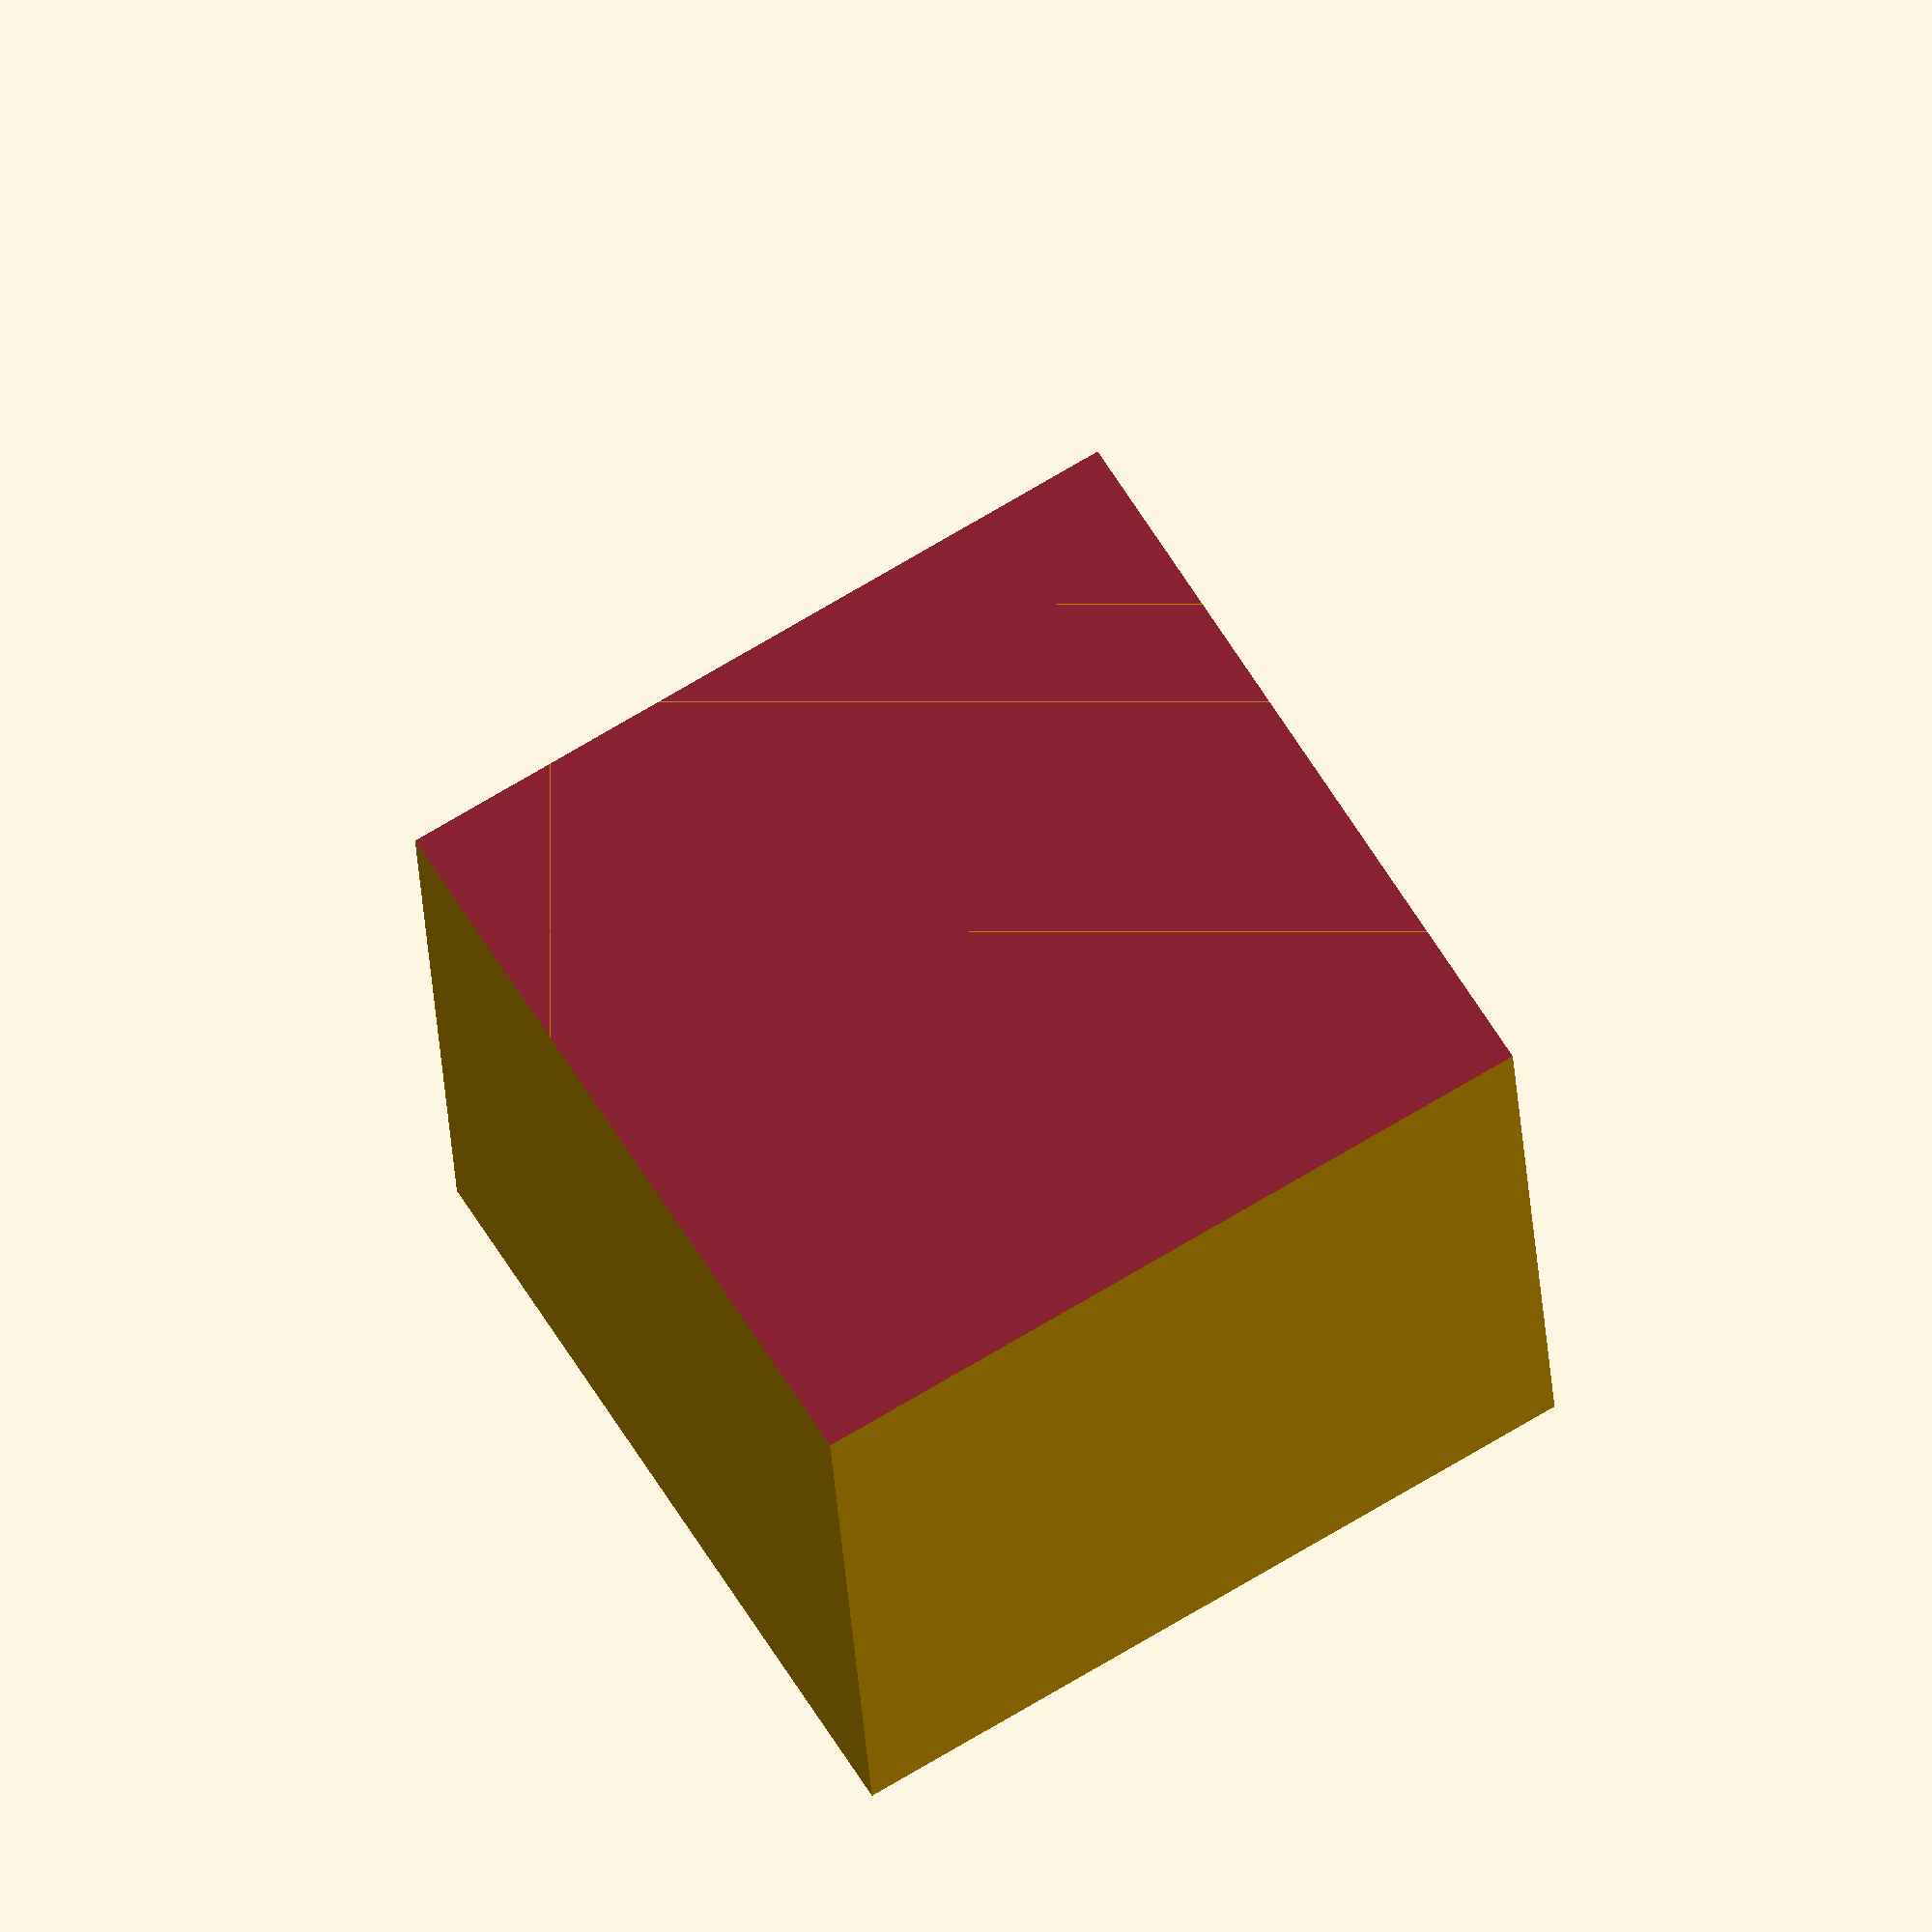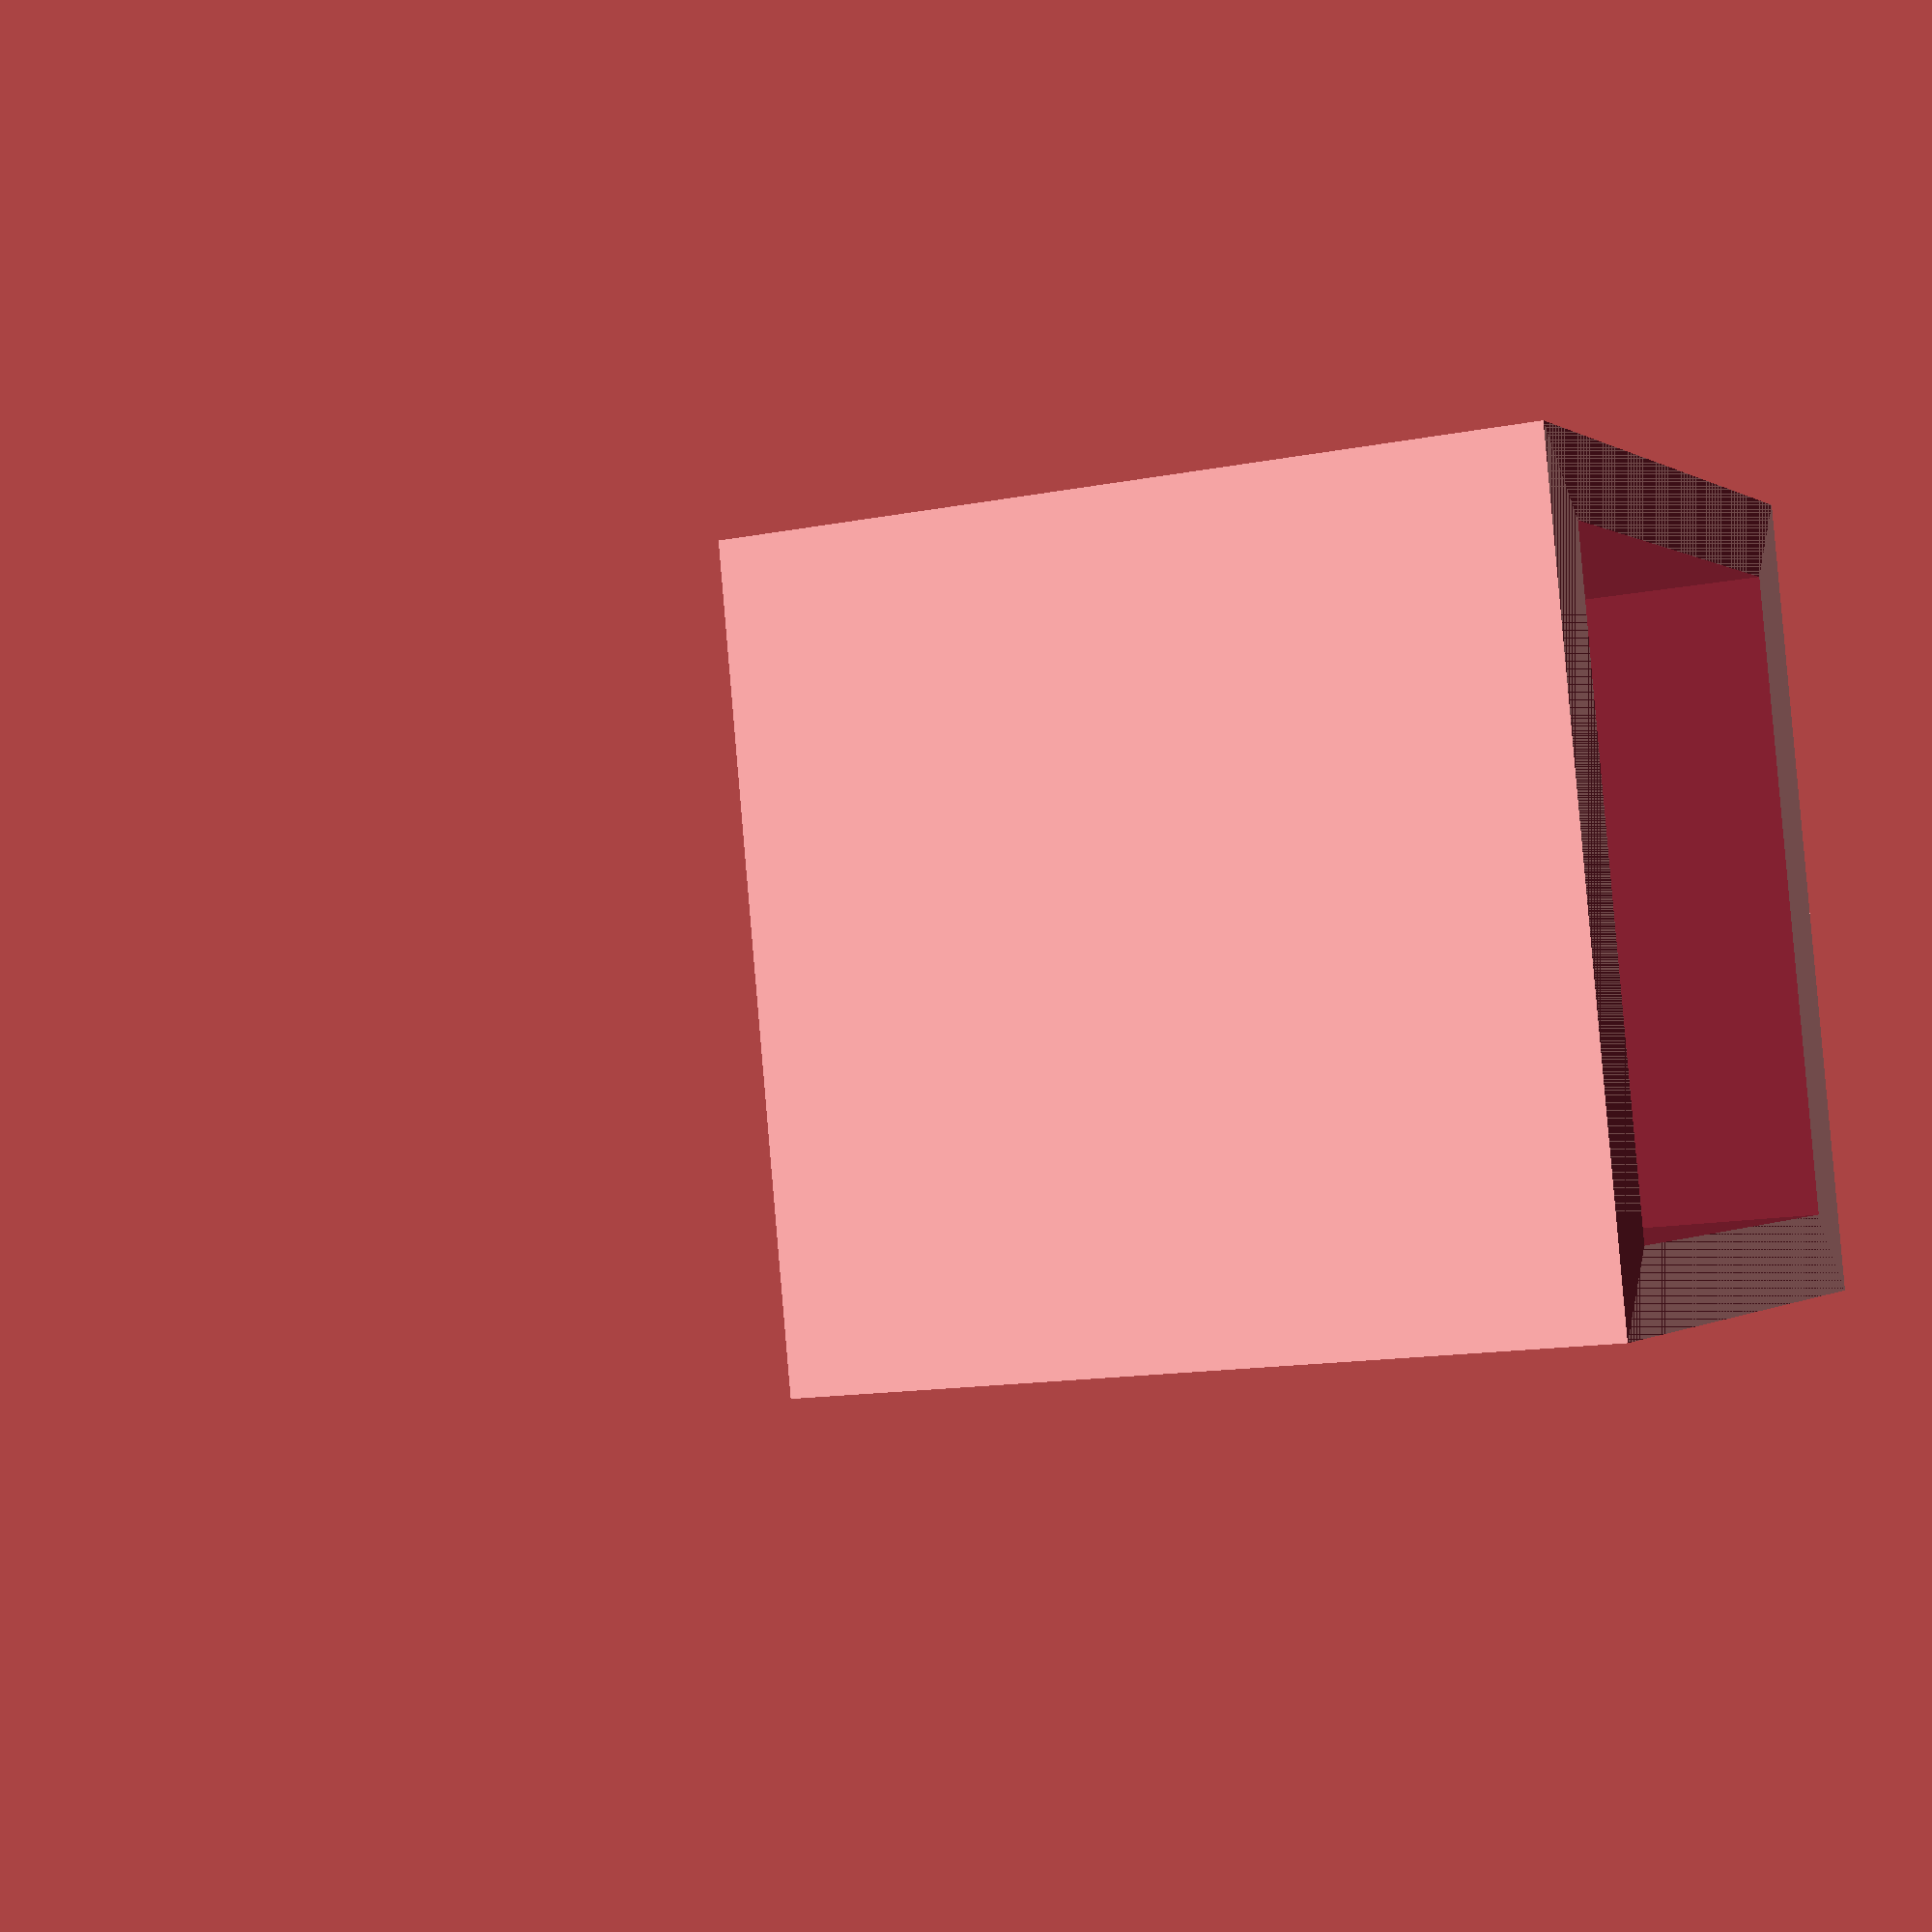
<openscad>
$fn = 30;

module fillet_cube(size=10, r=1, center=false, flat_top=false, flat_bottom=false) {
    size = is_num(size) ? [size, size, size] : size;
    top_multiplier = flat_top ? 1 : 0;
    bottom_multiplier = flat_bottom ? 1 : 0;
    assert(size[0] > r * 2, "x size smaller than diameter");
    assert(size[1] > r * 2, "y size smaller than diameter");
    assert(size[2] > r * (2 - top_multiplier - bottom_multiplier), "z size smaller than diameter");
    cube_size = [size[0] - r * 2, size[1] - r * 2, size[2] + r * (top_multiplier + bottom_multiplier -2)];
    translate_vector = center ? [0, 0, 0] : [size[0] / 2, size[1] / 2, size[2] / 2];
    translate(translate_vector) {
        difference() {
            minkowski() {
                translate([0, 0, (r * top_multiplier) / 2 - (r * bottom_multiplier) / 2]) {
                    cube(cube_size, center=true);
                }
                sphere(r=r);
            }
            translate([0, 0, size[2]]) {
                cube(size, center=true);
            }
            translate([0, 0, -size[2]]) {
                cube(size, center=true);
            }
        }
    }
}


module box(size=10, w=1, external_radius=0, internal_radius=0, center=false, flat_bottom=false) {
    size = is_num(size) ? [size, size, size] : size;
    external_size = [size[0], size[1], size[2]];
    internal_size = [size[0] - w * 2, size[1] - w * 2, size[2]];
    translate_vector = center ? [0, 0, 0] : [size[0] / 2, size[1] / 2, size[2] / 2];
    translate(translate_vector) {
        difference() {
            fillet_cube(external_size, r=external_radius, center=true, flat_top=true, flat_bottom=flat_bottom);
            translate([0, 0, w]) {
                fillet_cube(internal_size, r=internal_radius, center=true, flat_top=true, flat_bottom=false);
            }
        }
    }
}

// difference() {
//     box([80, 40, 20], w=1, external_radius=5, internal_radius=4, center=false, flat_bottom=true);
//     translate([50, 0, -1]) cube([100, 100, 100], center=false);
// }

box();
// box([50, 50, 30], w=1, external_radius=5, internal_radius=4, center=false, flat_bottom=true);


</openscad>
<views>
elev=26.0 azim=211.3 roll=183.0 proj=o view=solid
elev=193.5 azim=167.9 roll=245.9 proj=p view=wireframe
</views>
